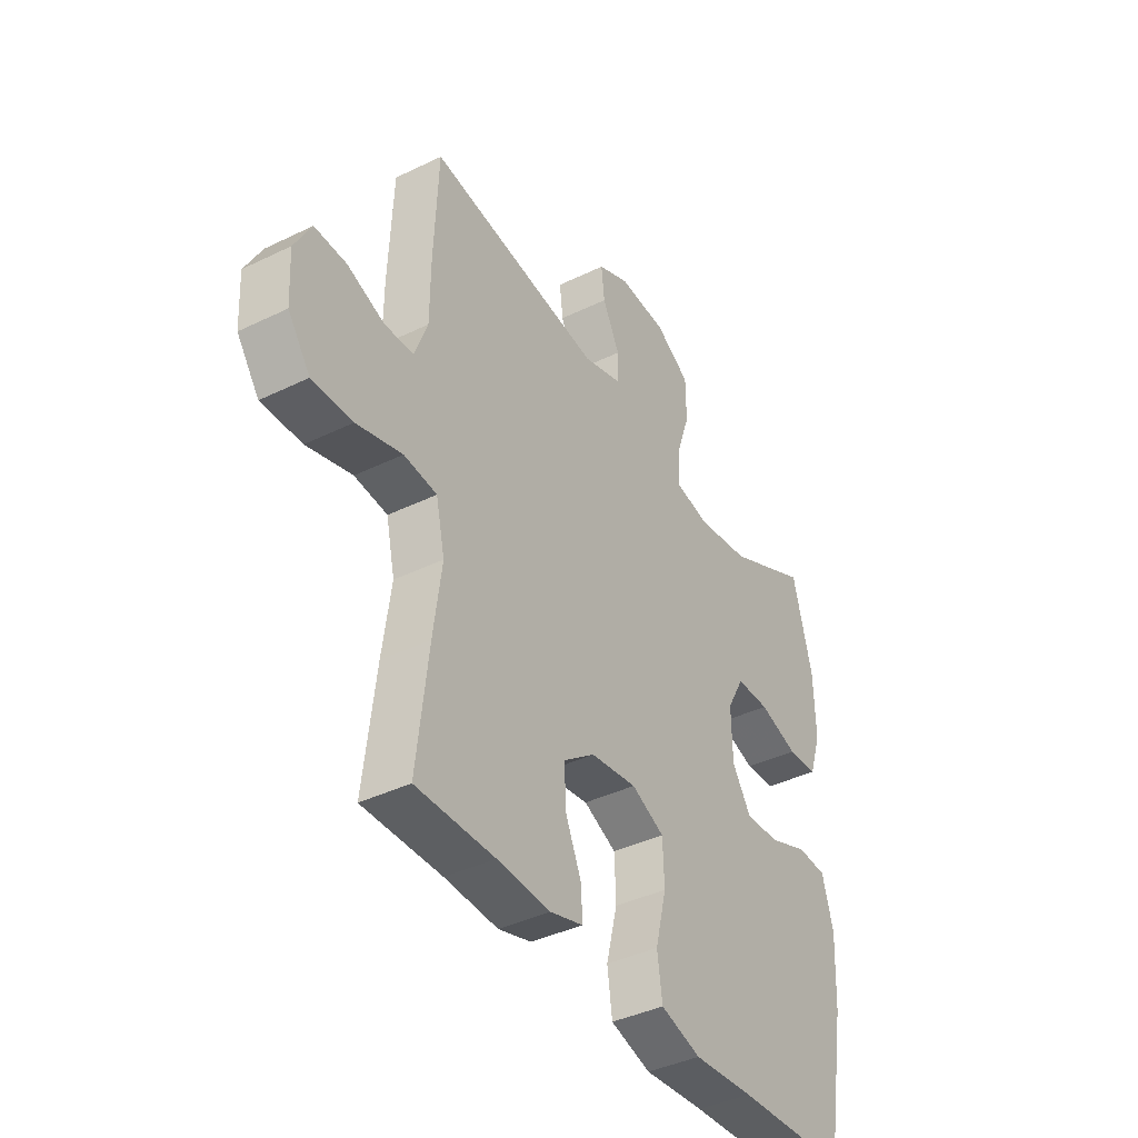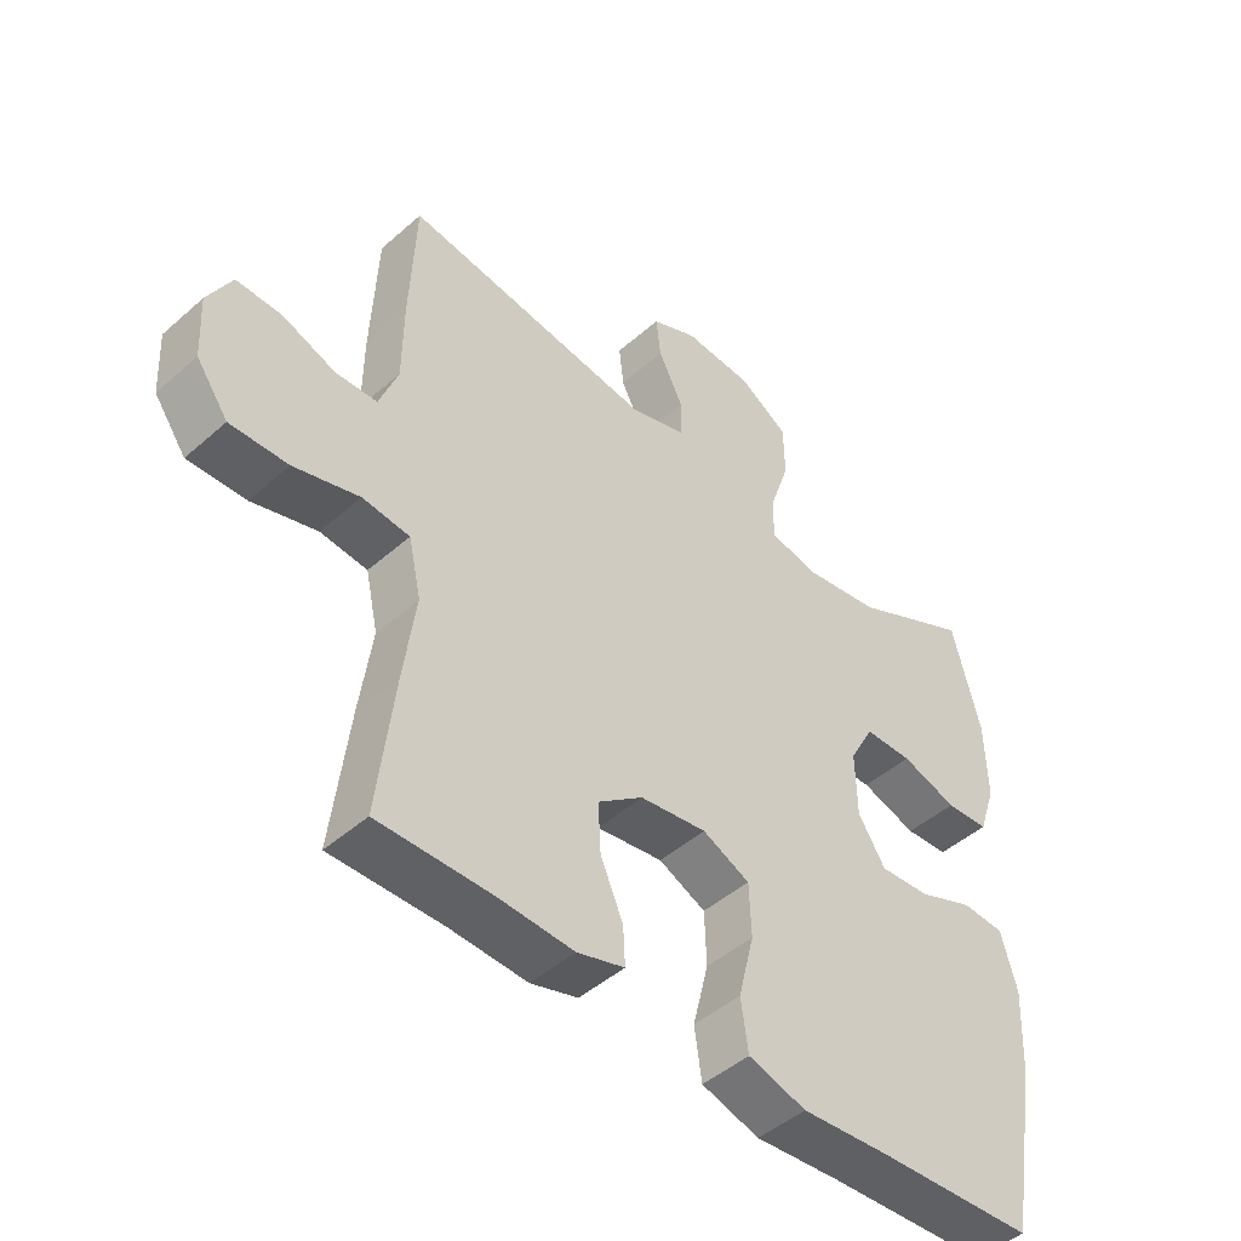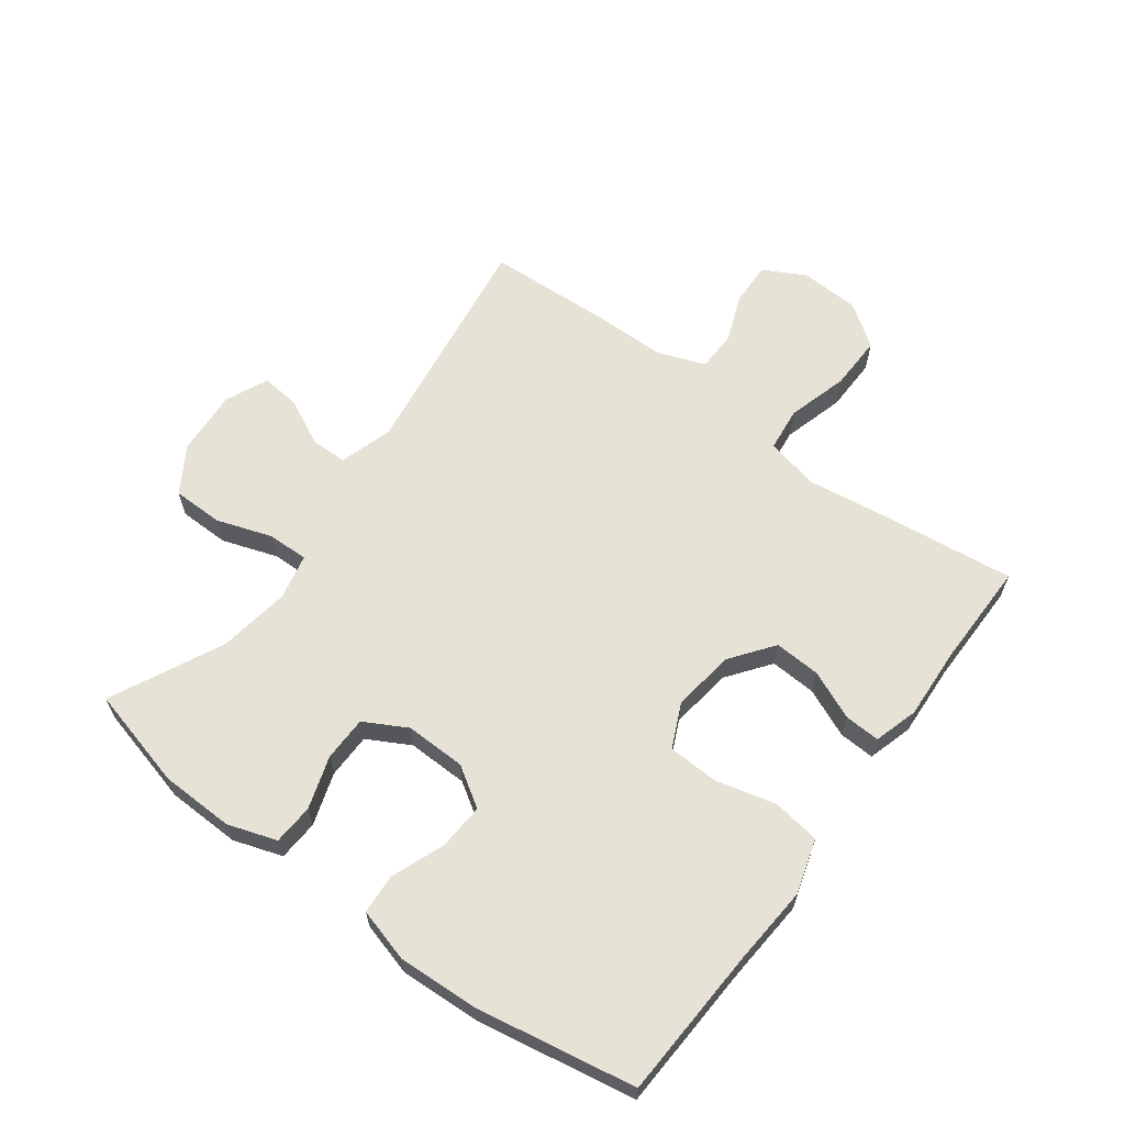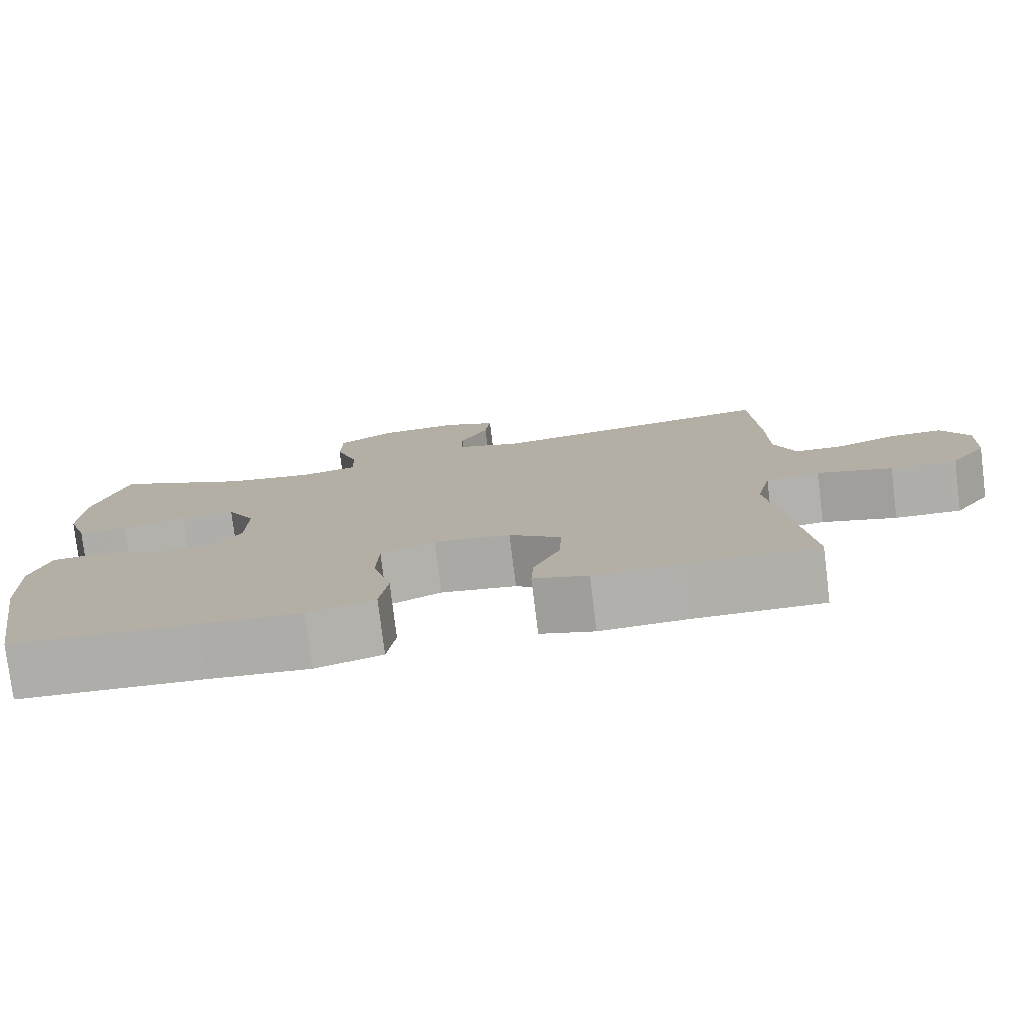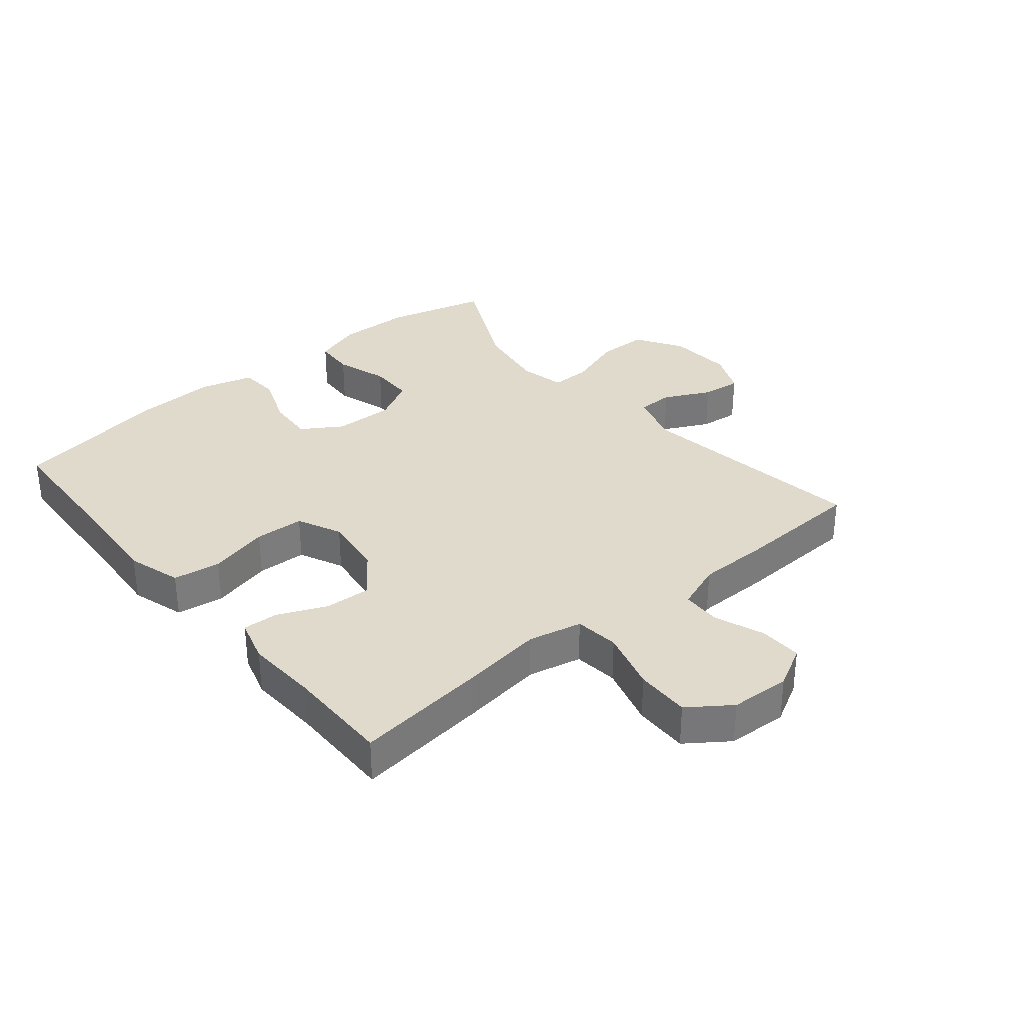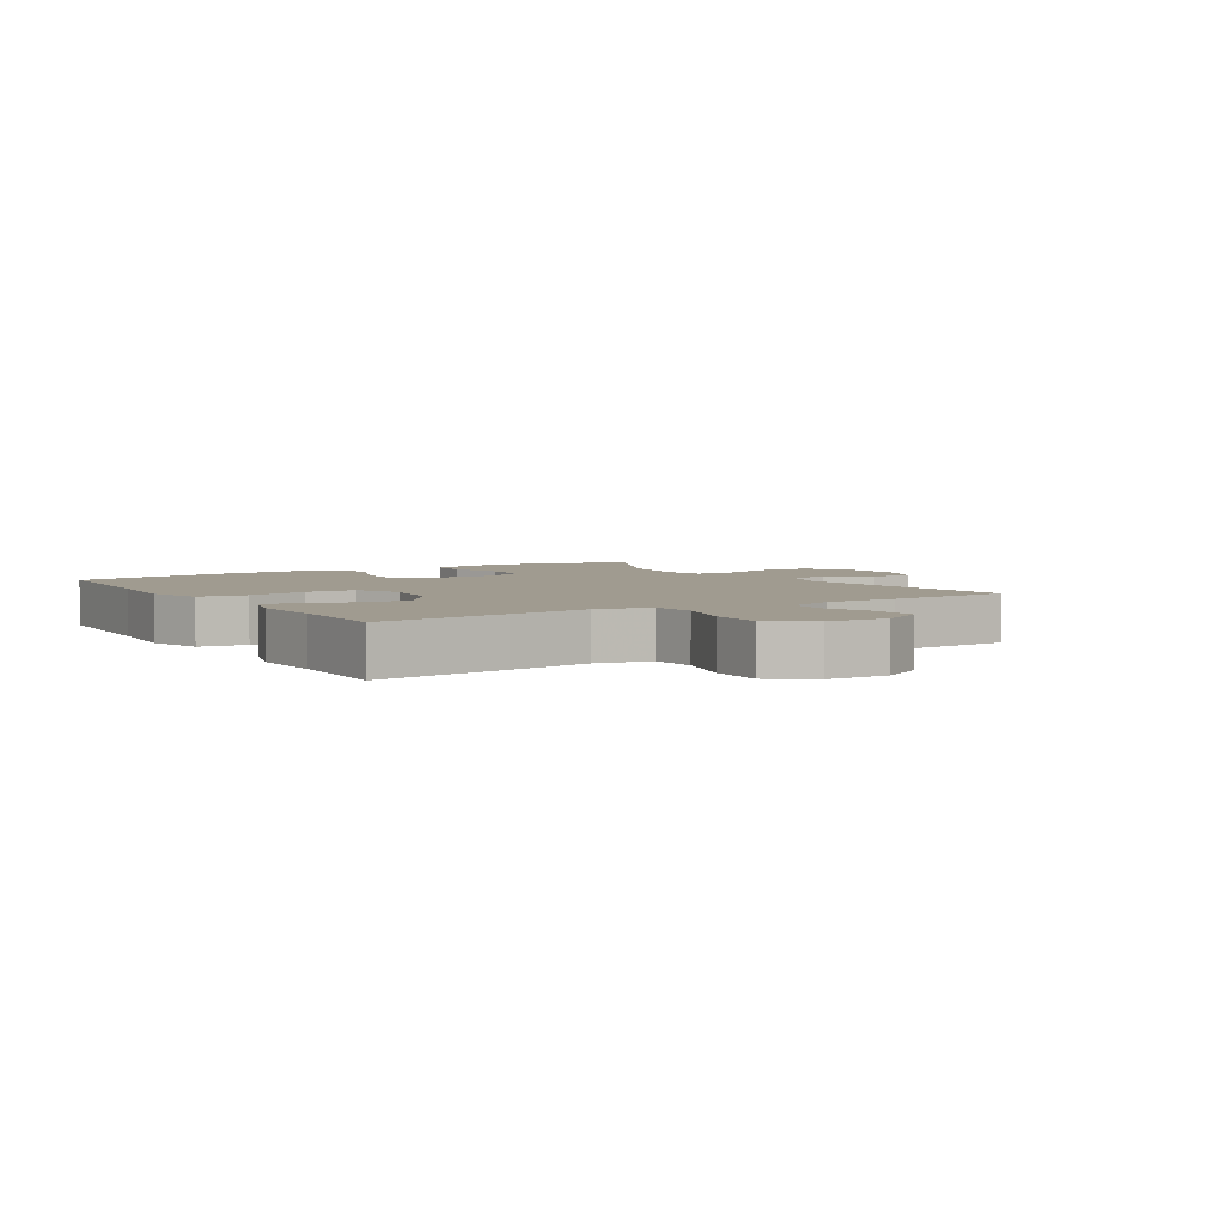
<metadata>
{"format":"obj","ext":"obj","renderer":"f3d","projection":"perspective","resolution":1024,"background":"white","views":[{"elev":-40.0,"azim":-59.0,"up":"+Z"},{"elev":-46.4,"azim":-44.9,"up":"+Z"},{"elev":63.1,"azim":126.5,"up":"+Y"},{"elev":-78.1,"azim":-173.0,"up":"+Z"},{"elev":33.1,"azim":-129.8,"up":"+Y"},{"elev":4.2,"azim":-122.1,"up":"+Y"}]}
</metadata>
<code>
v 0.5 0.07 0.5
v 0.542 0.07 0.338
v 0.545 0.07 0.22
v 0.519 0.07 0.142
v 0.454 0.07 0.138
v 0.37 0.07 0.165
v 0.298 0.07 0.164
v 0.261 0.07 0.096
v 0.263 0.07 -0.001
v 0.304 0.07 -0.065
v 0.379 0.07 -0.06
v 0.463 0.07 -0.027
v 0.527 0.07 -0.031
v 0.551 0.07 -0.116
v 0.545 0.07 -0.246
v 0.5 0.07 -0.5
v 0.26 0.07 -0.512
v 0.13 0.07 -0.522
v 0.043 0.07 -0.496
v 0.032 0.07 -0.42
v 0.056 0.07 -0.323
v 0.053 0.07 -0.243
v -0.018 0.07 -0.21
v -0.118 0.07 -0.224
v -0.186 0.07 -0.275
v -0.182 0.07 -0.349
v -0.148 0.07 -0.427
v -0.145 0.07 -0.484
v -0.216 0.07 -0.505
v -0.331 0.07 -0.499
v -0.5 0.07 -0.5
v -0.475 0.07 -0.288
v -0.457 0.07 -0.157
v -0.476 0.07 -0.071
v -0.547 0.07 -0.063
v -0.645 0.07 -0.091
v -0.732 0.07 -0.093
v -0.78 0.07 -0.026
v -0.785 0.07 0.07
v -0.749 0.07 0.137
v -0.68 0.07 0.135
v -0.601 0.07 0.105
v -0.538 0.07 0.107
v -0.51 0.07 0.182
v -0.509 0.07 0.299
v -0.5 0.07 0.5
v -0.126 0.07 0.447
v -0.041 0.07 0.473
v -0.04 0.07 0.531
v -0.077 0.07 0.605
v -0.084 0.07 0.668
v -0.015 0.07 0.699
v 0.089 0.07 0.692
v 0.163 0.07 0.646
v 0.164 0.07 0.565
v 0.134 0.07 0.476
v 0.133 0.07 0.411
v 0.206 0.07 0.395
v 0.321 0.07 0.413
v 0.5 0 0.5
v 0.542 0 0.338
v 0.545 0 0.22
v 0.519 0 0.142
v 0.454 0 0.138
v 0.37 0 0.165
v 0.298 0 0.164
v 0.261 0 0.096
v 0.263 0 -0.001
v 0.304 0 -0.065
v 0.379 0 -0.06
v 0.463 0 -0.027
v 0.527 0 -0.031
v 0.551 0 -0.116
v 0.545 0 -0.246
v 0.5 0 -0.5
v 0.26 0 -0.512
v 0.13 0 -0.522
v 0.043 0 -0.496
v 0.032 0 -0.42
v 0.056 0 -0.323
v 0.053 0 -0.243
v -0.018 0 -0.21
v -0.118 0 -0.224
v -0.186 0 -0.275
v -0.182 0 -0.349
v -0.148 0 -0.427
v -0.145 0 -0.484
v -0.216 0 -0.505
v -0.331 0 -0.499
v -0.5 0 -0.5
v -0.475 0 -0.288
v -0.457 0 -0.157
v -0.476 0 -0.071
v -0.547 0 -0.063
v -0.645 0 -0.091
v -0.732 0 -0.093
v -0.78 0 -0.026
v -0.785 0 0.07
v -0.749 0 0.137
v -0.68 0 0.135
v -0.601 0 0.105
v -0.538 0 0.107
v -0.51 0 0.182
v -0.509 0 0.299
v -0.5 0 0.5
v -0.126 0 0.447
v -0.041 0 0.473
v -0.04 0 0.531
v -0.077 0 0.605
v -0.084 0 0.668
v -0.015 0 0.699
v 0.089 0 0.692
v 0.163 0 0.646
v 0.164 0 0.565
v 0.134 0 0.476
v 0.133 0 0.411
v 0.206 0 0.395
v 0.321 0 0.413
f 54 55 56
f 53 54 56
f 52 53 56
f 51 52 56
f 50 51 56
f 49 50 56
f 48 49 56 57
f 47 48 57
f 44 45 46 47
f 47 57 58
f 44 47 58
f 43 44 58
f 40 41 42
f 39 40 42
f 38 39 42
f 37 38 42
f 36 37 42
f 35 36 42
f 34 35 42 43
f 30 31 32 33
f 30 33 34
f 29 30 34
f 28 29 34
f 27 28 34
f 26 27 34
f 25 26 34 43
f 19 20 21
f 18 19 21
f 17 18 21
f 17 21 22
f 16 17 22
f 15 16 22
f 14 15 22
f 13 14 22
f 12 13 22
f 11 12 22
f 10 11 22 23
f 4 5 6
f 3 4 6
f 2 3 6
f 1 2 6
f 59 1 6
f 59 6 7
f 59 7 8
f 58 59 8
f 43 58 8
f 25 43 8
f 24 25 8
f 9 10 23 24
f 8 9 24
f 115 114 113
f 115 113 112
f 115 112 111
f 115 111 110
f 115 110 109
f 115 109 108
f 116 115 108 107
f 116 107 106
f 106 105 104 103
f 117 116 106
f 117 106 103
f 117 103 102
f 101 100 99
f 101 99 98
f 101 98 97
f 101 97 96
f 101 96 95
f 101 95 94
f 102 101 94 93
f 92 91 90 89
f 93 92 89
f 93 89 88
f 93 88 87
f 93 87 86
f 93 86 85
f 102 93 85 84
f 80 79 78
f 80 78 77
f 80 77 76
f 81 80 76
f 81 76 75
f 81 75 74
f 81 74 73
f 81 73 72
f 81 72 71
f 81 71 70
f 82 81 70 69
f 65 64 63
f 65 63 62
f 65 62 61
f 65 61 60
f 65 60 118
f 66 65 118
f 67 66 118
f 67 118 117
f 67 117 102
f 67 102 84
f 67 84 83
f 83 82 69 68
f 83 68 67
f 1 60 61 2
f 2 61 62 3
f 3 62 63 4
f 4 63 64 5
f 5 64 65 6
f 6 65 66 7
f 7 66 67 8
f 8 67 68 9
f 9 68 69 10
f 10 69 70 11
f 11 70 71 12
f 12 71 72 13
f 13 72 73 14
f 14 73 74 15
f 15 74 75 16
f 16 75 76 17
f 17 76 77 18
f 18 77 78 19
f 19 78 79 20
f 20 79 80 21
f 21 80 81 22
f 22 81 82 23
f 23 82 83 24
f 24 83 84 25
f 25 84 85 26
f 26 85 86 27
f 27 86 87 28
f 28 87 88 29
f 29 88 89 30
f 30 89 90 31
f 31 90 91 32
f 32 91 92 33
f 33 92 93 34
f 34 93 94 35
f 35 94 95 36
f 36 95 96 37
f 37 96 97 38
f 38 97 98 39
f 39 98 99 40
f 40 99 100 41
f 41 100 101 42
f 42 101 102 43
f 43 102 103 44
f 44 103 104 45
f 45 104 105 46
f 46 105 106 47
f 47 106 107 48
f 48 107 108 49
f 49 108 109 50
f 50 109 110 51
f 51 110 111 52
f 52 111 112 53
f 53 112 113 54
f 54 113 114 55
f 55 114 115 56
f 56 115 116 57
f 57 116 117 58
f 58 117 118 59
f 59 118 60 1

</code>
